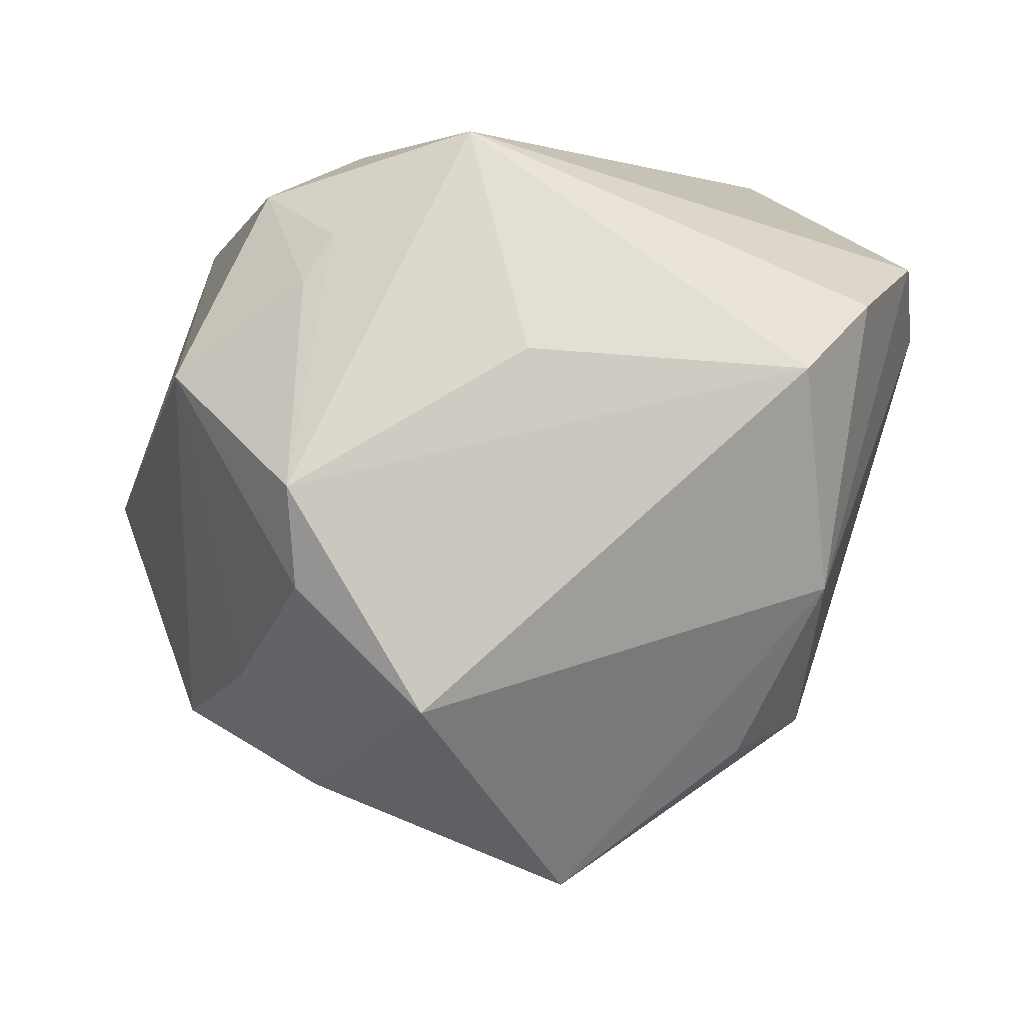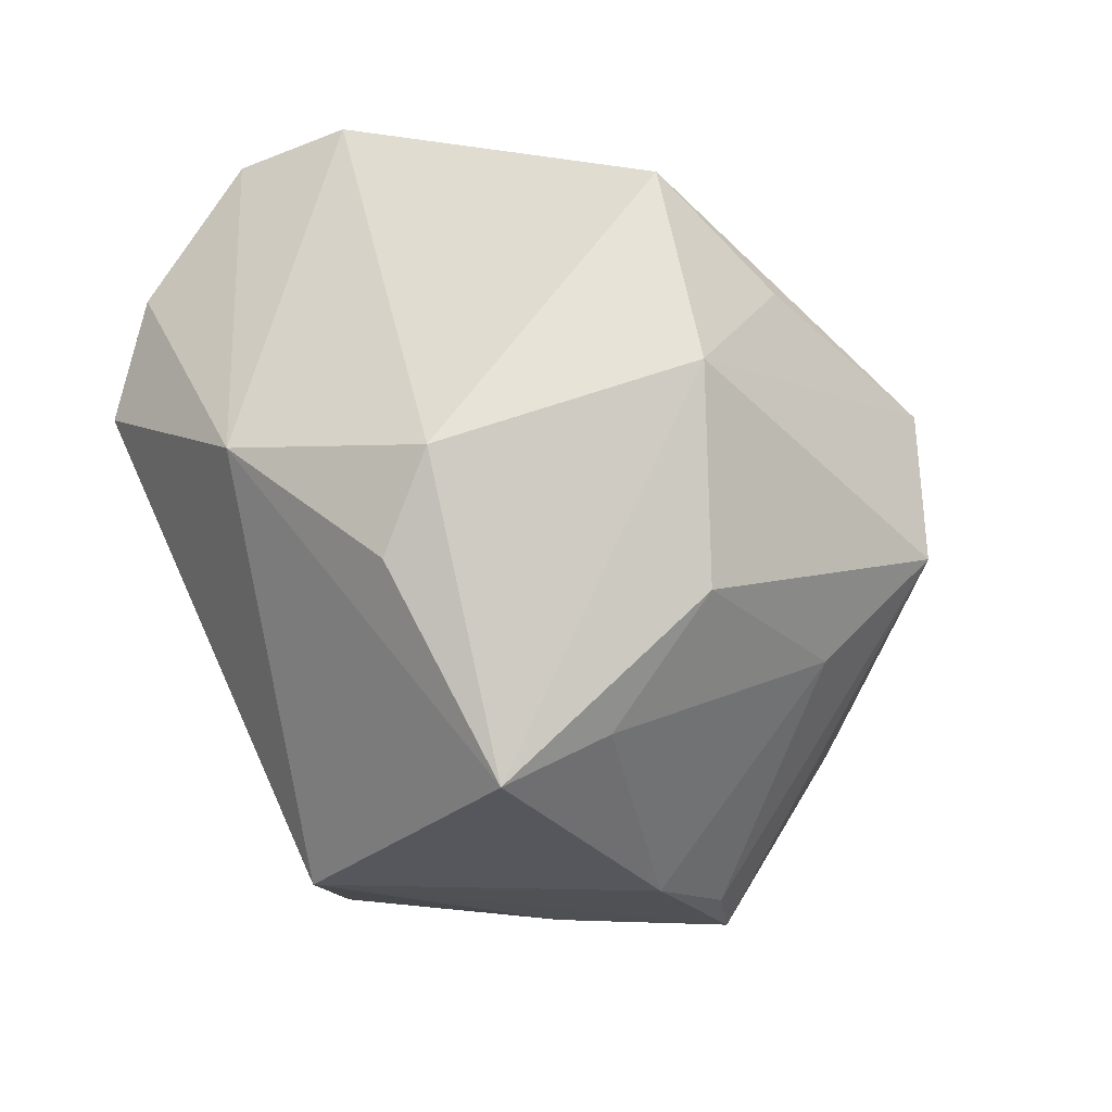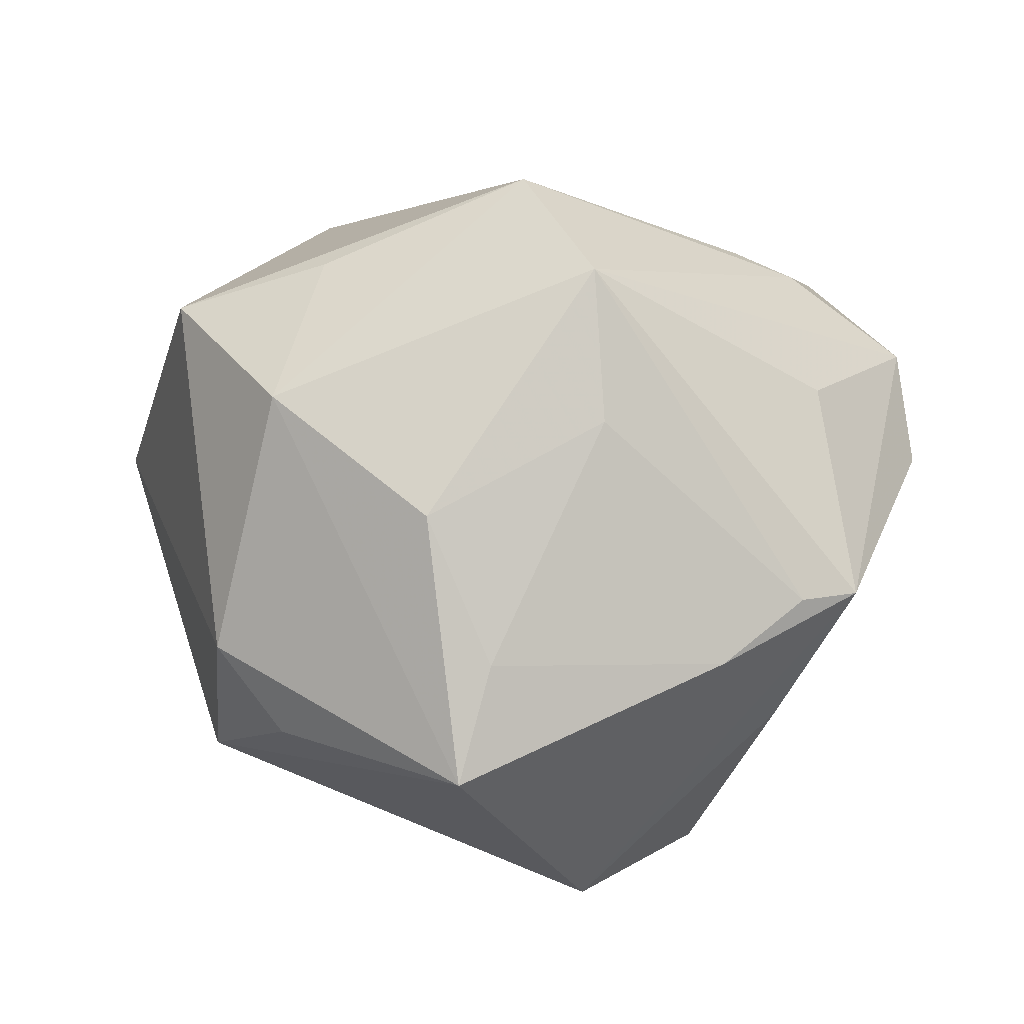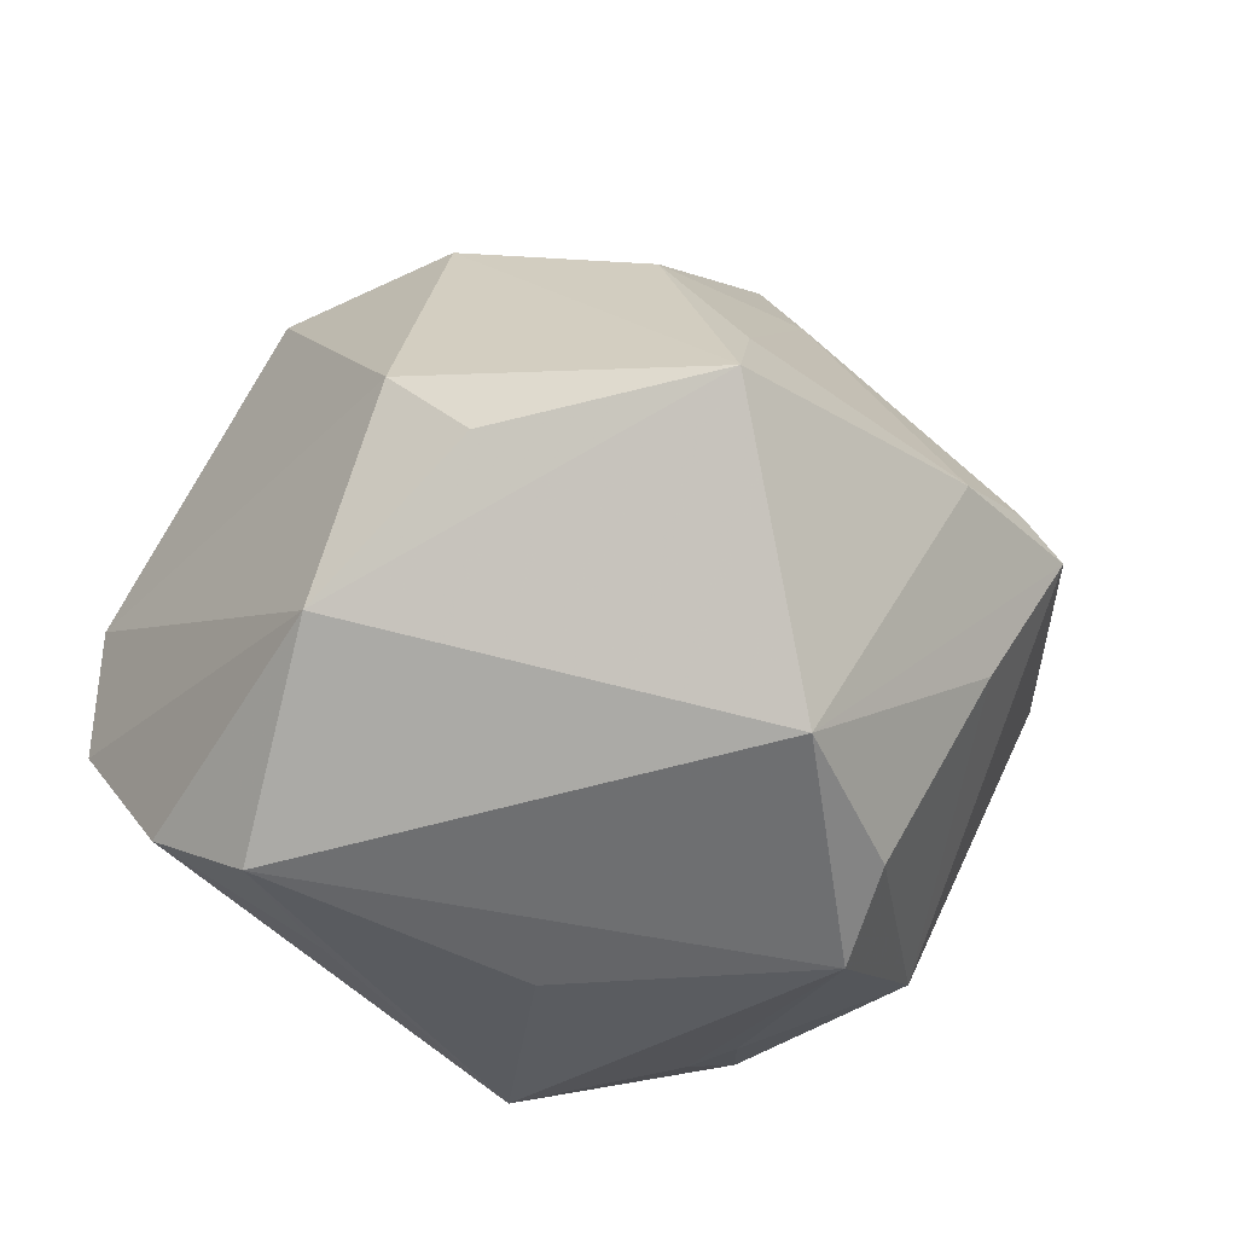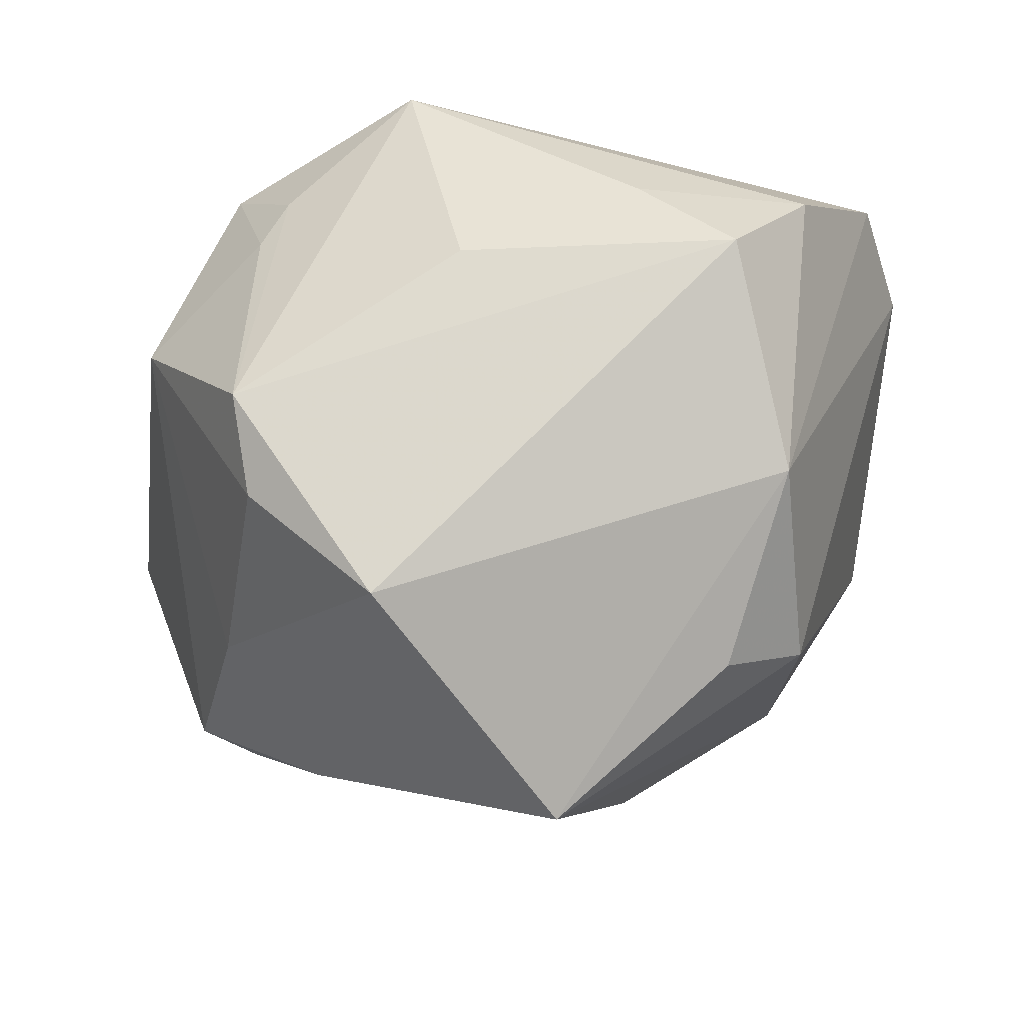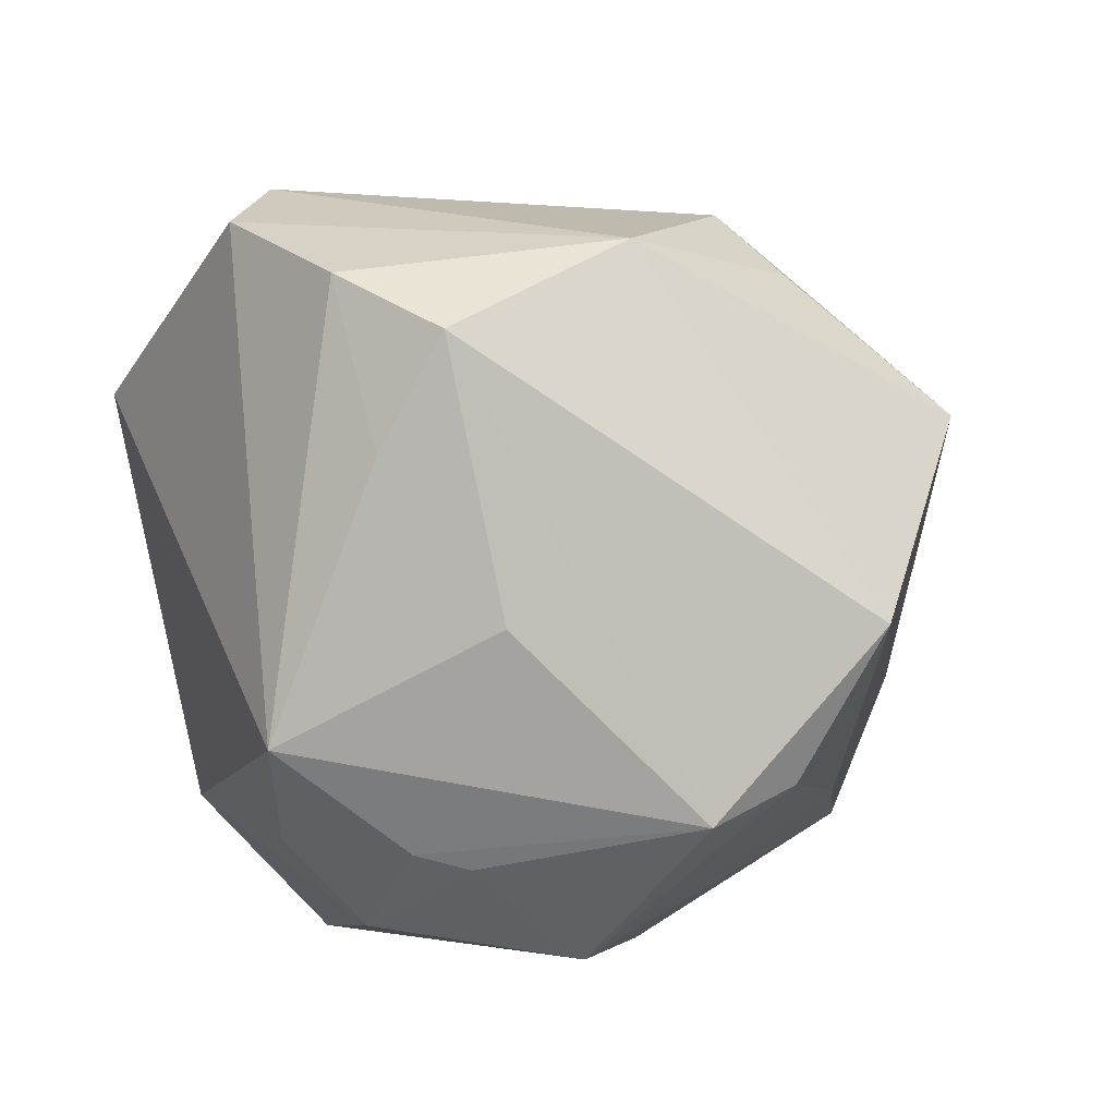
<metadata>
{"format":"obj","ext":"obj","renderer":"f3d","projection":"perspective","resolution":1024,"background":"white","views":[{"elev":-19.9,"azim":-172.5,"up":"+Y"},{"elev":-56.3,"azim":-63.0,"up":"+Y"},{"elev":-55.2,"azim":5.0,"up":"+Y"},{"elev":-33.4,"azim":-20.8,"up":"+Z"},{"elev":-38.7,"azim":-162.5,"up":"+Y"},{"elev":-72.0,"azim":-75.4,"up":"+Z"}]}
</metadata>
<code>
v 0.04048 0.03511 0.008645
v 0.02984 0.01345 0.02663
v 0.03756 -0.007494 0.01946
v -0.03663 -0.02147 -0.01542
v -0.02333 -0.0201 0.03192
v -0.04795 0.01844 -0.0113
v 0.04876 0.009088 0.01292
v 0.01531 0.01502 -0.03622
v -0.03593 -0.002195 -0.03227
v 0.02395 0.02267 -0.03123
v 0.001652 0.03815 0.009013
v 0.01901 -0.01539 -0.03879
v 0.03969 -0.0271 0.0046
v -0.0001503 0.02559 -0.03829
v 0.01854 0.00968 -0.03605
v -0.02945 0.03989 0.007465
v -0.006519 -0.0007122 -0.03822
v 0.04419 0.01002 -0.0004768
v -0.04273 0.007837 -0.0253
v -0.02589 -0.03619 -0.002407
v -0.01777 -0.002791 0.03839
v -0.02039 0.02671 0.02727
v -0.03542 -0.0009959 0.03311
v 0.006135 -0.03769 -0.02843
v -0.02561 0.007431 -0.03375
v 0.01294 -0.02508 0.02865
v -0.04819 0.01531 0.001928
v 0.0192 -0.02448 -0.03242
v -0.006688 -0.03426 0.02423
v 0.03635 0.01252 0.02325
v 0.01635 0.04235 -0.001903
v -0.001035 -0.04289 0.01015
v 0.03417 0.001727 -0.02985
v 0.00558 0.001527 0.04501
v 0.01428 0.02961 -0.02613
v 0.04942 -0.0009635 0.004327
v -0.005371 -0.0505 0.0001779
v 0.03345 -0.03044 0.006665
v 0.01303 -0.01438 0.04164
v -0.03251 -0.03055 0.005871
v 0.02411 -0.03699 0.003598
v 0.002304 0.02878 0.02829
v 0.02997 -0.02786 -0.01141
f 16 14 6
f 14 19 6
f 31 14 16
f 34 1 42
f 1 31 42
f 7 1 30
f 30 39 7
f 34 39 30
f 36 1 7
f 7 13 36
f 10 31 1
f 24 9 12
f 37 24 41
f 41 24 13
f 7 39 3
f 3 13 7
f 39 13 3
f 25 19 14
f 14 9 25
f 25 9 19
f 14 12 17
f 17 9 14
f 12 9 17
f 11 31 16
f 16 42 11
f 11 42 31
f 2 1 34
f 34 30 2
f 2 30 1
f 8 12 14
f 14 10 8
f 14 31 35
f 35 10 14
f 31 10 35
f 33 36 13
f 33 10 1
f 34 42 22
f 22 23 34
f 22 42 16
f 16 23 22
f 5 39 34
f 28 24 12
f 12 33 28
f 37 41 32
f 38 13 39
f 38 41 13
f 15 8 10
f 10 33 15
f 12 8 15
f 15 33 12
f 1 36 18
f 18 33 1
f 36 33 18
f 40 5 23
f 37 5 40
f 34 23 21
f 21 5 34
f 23 5 21
f 13 24 43
f 24 28 43
f 43 33 13
f 43 28 33
f 39 5 29
f 29 5 37
f 37 32 29
f 26 38 39
f 41 38 26
f 26 32 41
f 39 29 26
f 26 29 32
f 4 24 37
f 9 24 4
f 19 9 4
f 4 6 19
f 27 40 23
f 16 6 27
f 27 23 16
f 6 4 27
f 27 4 40
f 37 40 20
f 20 4 37
f 40 4 20

</code>
